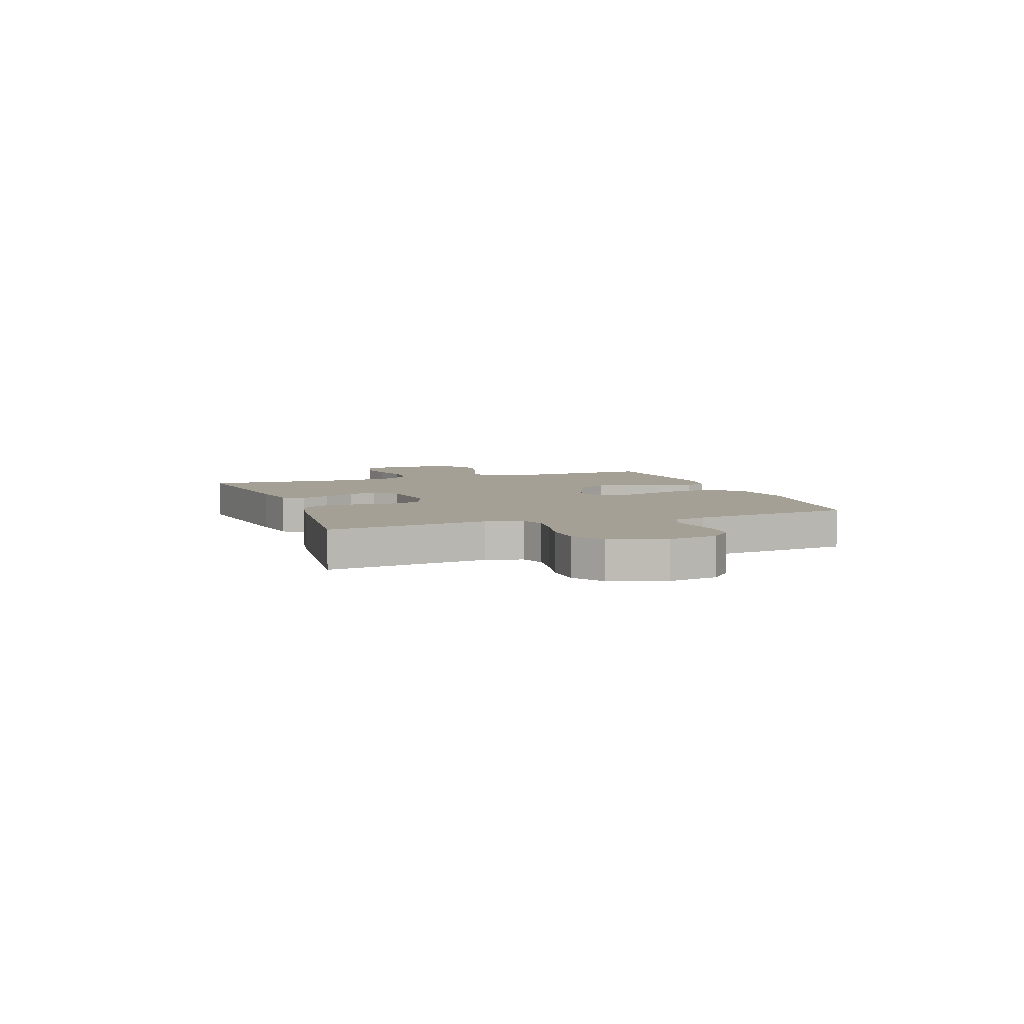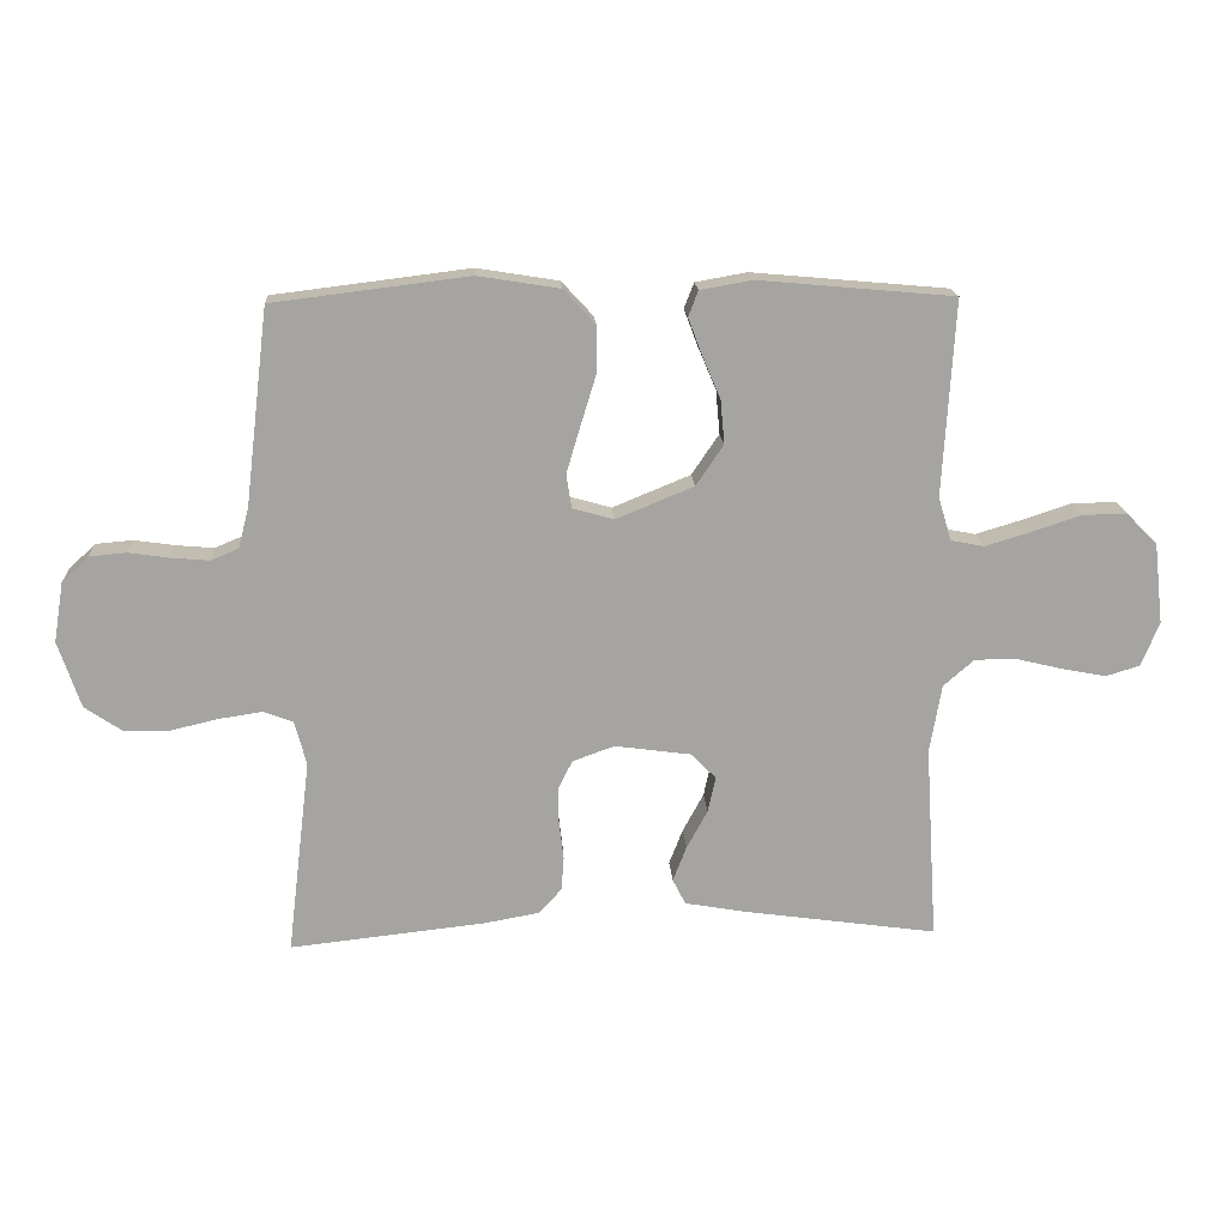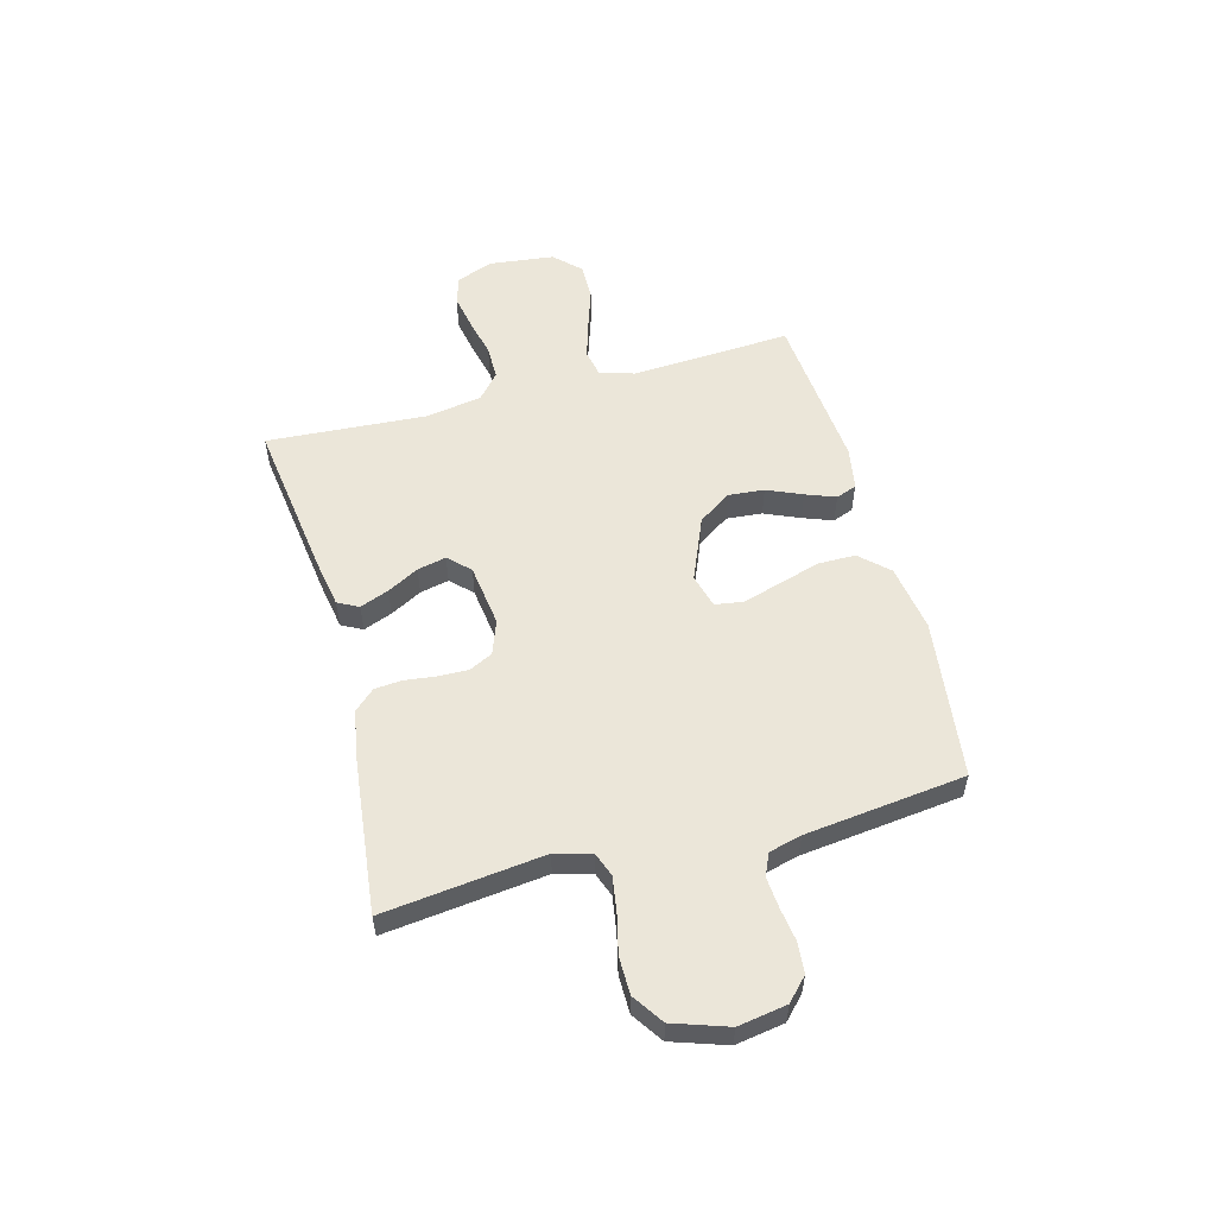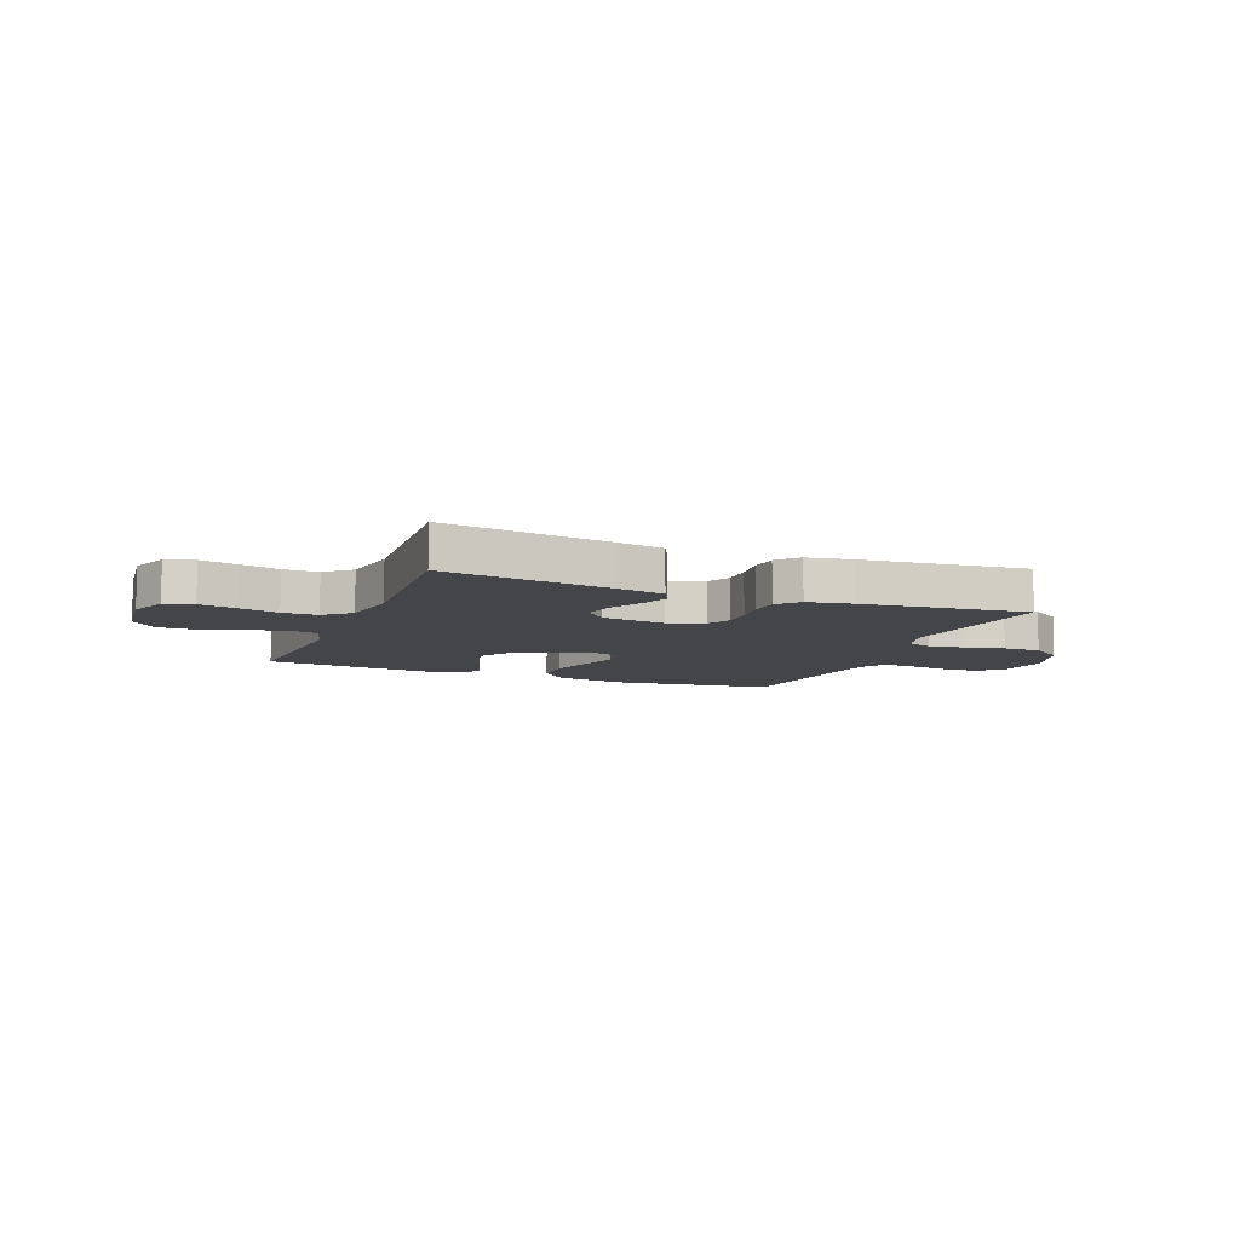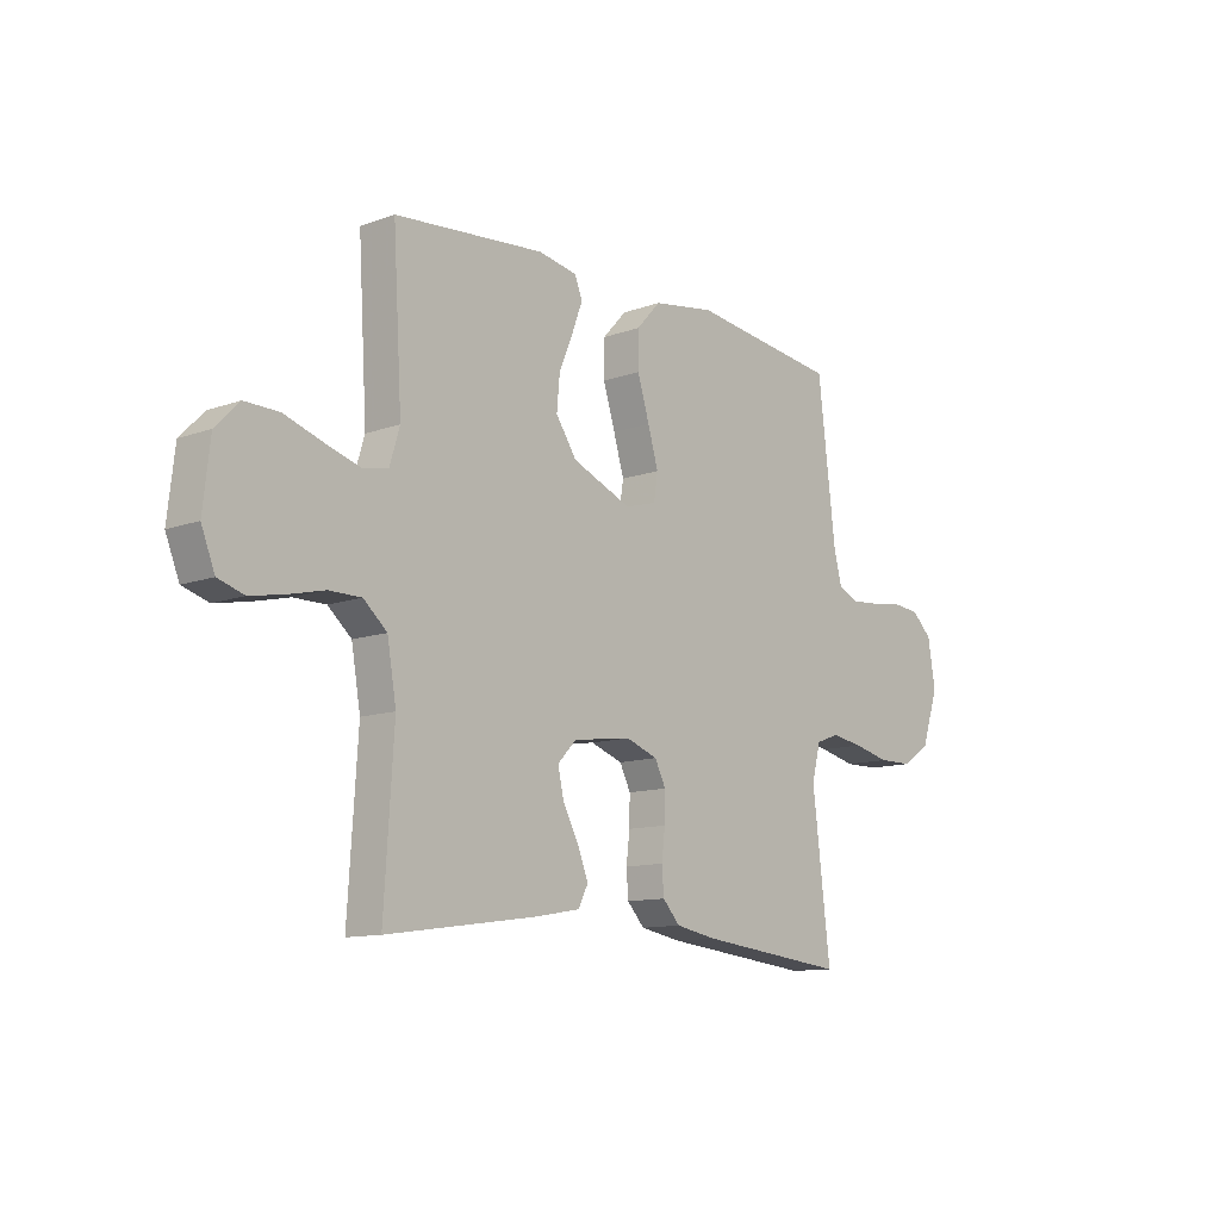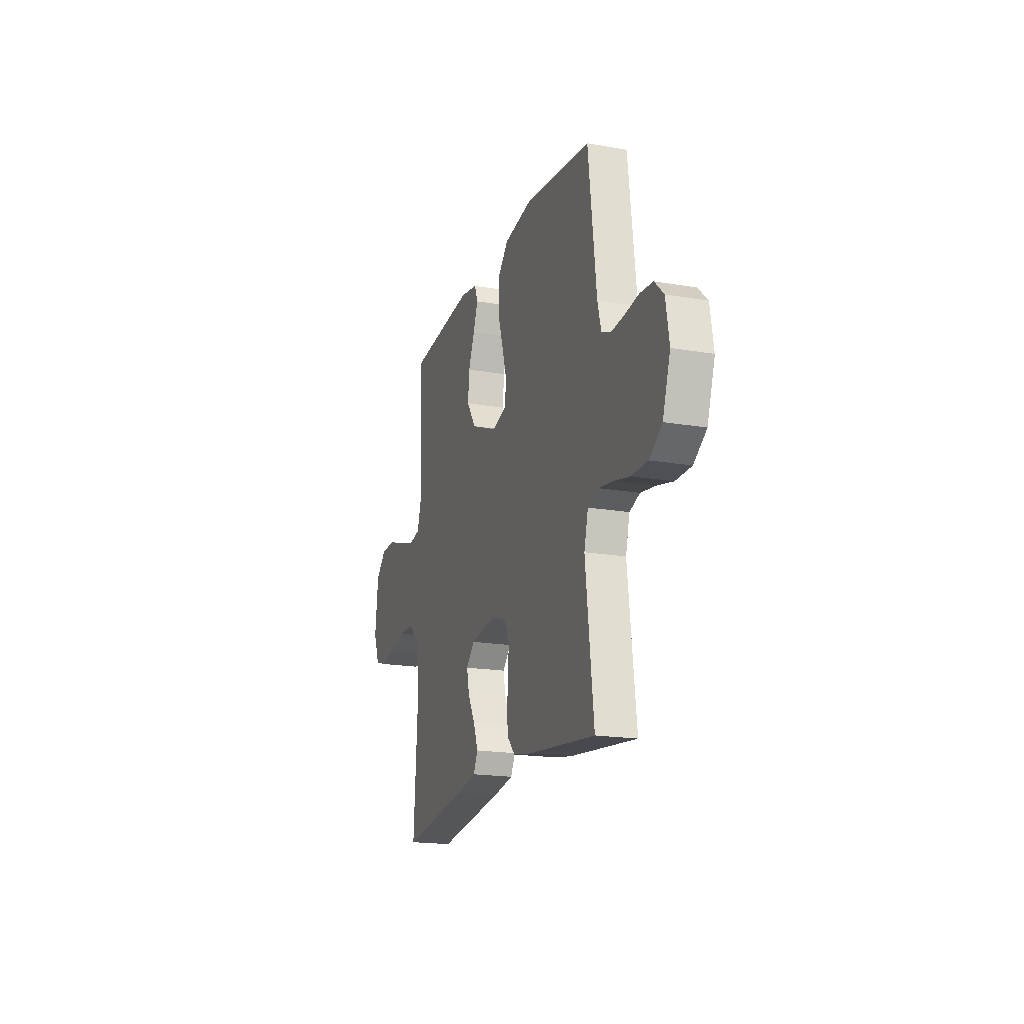
<metadata>
{"format":"obj","ext":"obj","renderer":"f3d","projection":"perspective","resolution":1024,"background":"white","views":[{"elev":5.8,"azim":-109.7,"up":"+Y"},{"elev":16.9,"azim":-3.4,"up":"+Z"},{"elev":55.2,"azim":-104.9,"up":"+Y"},{"elev":-9.1,"azim":158.3,"up":"+Y"},{"elev":-11.6,"azim":130.9,"up":"+Z"},{"elev":-18.6,"azim":-108.4,"up":"+Z"}]}
</metadata>
<code>
v 0.5 0.07 -0.5
v 0.2 0.07 -0.458
v 0.11 0.07 -0.442
v 0.09 0.07 -0.403
v 0.111 0.07 -0.349
v 0.143 0.07 -0.29
v 0.155 0.07 -0.236
v 0.117 0.07 -0.197
v 0 0.07 -0.181
v -0.064 0.07 -0.204
v -0.086 0.07 -0.248
v -0.085 0.07 -0.304
v -0.078 0.07 -0.362
v -0.082 0.07 -0.414
v -0.117 0.07 -0.452
v -0.2 0.07 -0.467
v -0.5 0.07 -0.5
v -0.464 0.07 -0.2
v -0.482 0.07 -0.132
v -0.528 0.07 -0.115
v -0.593 0.07 -0.125
v -0.666 0.07 -0.142
v -0.736 0.07 -0.141
v -0.793 0.07 -0.102
v -0.827 0.07 0
v -0.812 0.07 0.091
v -0.771 0.07 0.13
v -0.714 0.07 0.135
v -0.652 0.07 0.126
v -0.594 0.07 0.121
v -0.552 0.07 0.139
v -0.536 0.07 0.2
v -0.5 0.07 0.5
v -0.2 0.07 0.537
v -0.075 0.07 0.517
v -0.026 0.07 0.464
v -0.026 0.07 0.393
v -0.05 0.07 0.315
v -0.071 0.07 0.244
v -0.063 0.07 0.192
v 0 0.07 0.174
v 0.119 0.07 0.223
v 0.161 0.07 0.285
v 0.155 0.07 0.352
v 0.127 0.07 0.418
v 0.106 0.07 0.474
v 0.121 0.07 0.513
v 0.2 0.07 0.527
v 0.5 0.07 0.5
v 0.482 0.07 0.2
v 0.502 0.07 0.134
v 0.553 0.07 0.124
v 0.623 0.07 0.145
v 0.699 0.07 0.17
v 0.767 0.07 0.171
v 0.814 0.07 0.123
v 0.828 0.07 0
v 0.801 0.07 -0.068
v 0.749 0.07 -0.084
v 0.681 0.07 -0.071
v 0.61 0.07 -0.054
v 0.546 0.07 -0.054
v 0.499 0.07 -0.095
v 0.481 0.07 -0.2
v 0.5 0 -0.5
v 0.2 0 -0.458
v 0.11 0 -0.442
v 0.09 0 -0.403
v 0.111 0 -0.349
v 0.143 0 -0.29
v 0.155 0 -0.236
v 0.117 0 -0.197
v 0 0 -0.181
v -0.064 0 -0.204
v -0.086 0 -0.248
v -0.085 0 -0.304
v -0.078 0 -0.362
v -0.082 0 -0.414
v -0.117 0 -0.452
v -0.2 0 -0.467
v -0.5 0 -0.5
v -0.464 0 -0.2
v -0.482 0 -0.132
v -0.528 0 -0.115
v -0.593 0 -0.125
v -0.666 0 -0.142
v -0.736 0 -0.141
v -0.793 0 -0.102
v -0.827 0 0
v -0.812 0 0.091
v -0.771 0 0.13
v -0.714 0 0.135
v -0.652 0 0.126
v -0.594 0 0.121
v -0.552 0 0.139
v -0.536 0 0.2
v -0.5 0 0.5
v -0.2 0 0.537
v -0.075 0 0.517
v -0.026 0 0.464
v -0.026 0 0.393
v -0.05 0 0.315
v -0.071 0 0.244
v -0.063 0 0.192
v 0 0 0.174
v 0.119 0 0.223
v 0.161 0 0.285
v 0.155 0 0.352
v 0.127 0 0.418
v 0.106 0 0.474
v 0.121 0 0.513
v 0.2 0 0.527
v 0.5 0 0.5
v 0.482 0 0.2
v 0.502 0 0.134
v 0.553 0 0.124
v 0.623 0 0.145
v 0.699 0 0.17
v 0.767 0 0.171
v 0.814 0 0.123
v 0.828 0 0
v 0.801 0 -0.068
v 0.749 0 -0.084
v 0.681 0 -0.071
v 0.61 0 -0.054
v 0.546 0 -0.054
v 0.499 0 -0.095
v 0.481 0 -0.2
f 59 60 61
f 58 59 61
f 57 58 61
f 56 57 61
f 55 56 61
f 54 55 61
f 53 54 61
f 52 53 61 62
f 51 52 62 63
f 48 49 50
f 47 48 50
f 46 47 50
f 45 46 50
f 44 45 50
f 51 63 64
f 50 51 64
f 44 50 64
f 43 44 64
f 36 37 38
f 35 36 38
f 34 35 38
f 33 34 38
f 32 33 38
f 31 32 38 39
f 30 31 39 40
f 27 28 29
f 26 27 29
f 25 26 29
f 24 25 29
f 23 24 29
f 22 23 29
f 21 22 29
f 20 21 29 30
f 30 40 41
f 20 30 41
f 19 20 41
f 16 17 18
f 15 16 18
f 14 15 18
f 13 14 18
f 12 13 18
f 11 12 18 19
f 4 5 6
f 3 4 6
f 2 3 6
f 1 2 6
f 64 1 6
f 64 6 7
f 64 7 8
f 43 64 8
f 42 43 8
f 19 41 42
f 11 19 42
f 10 11 42
f 9 10 42
f 8 9 42
f 125 124 123
f 125 123 122
f 125 122 121
f 125 121 120
f 125 120 119
f 125 119 118
f 125 118 117
f 126 125 117 116
f 127 126 116 115
f 114 113 112
f 114 112 111
f 114 111 110
f 114 110 109
f 114 109 108
f 128 127 115
f 128 115 114
f 128 114 108
f 128 108 107
f 102 101 100
f 102 100 99
f 102 99 98
f 102 98 97
f 102 97 96
f 103 102 96 95
f 104 103 95 94
f 93 92 91
f 93 91 90
f 93 90 89
f 93 89 88
f 93 88 87
f 93 87 86
f 93 86 85
f 94 93 85 84
f 105 104 94
f 105 94 84
f 105 84 83
f 82 81 80
f 82 80 79
f 82 79 78
f 82 78 77
f 82 77 76
f 83 82 76 75
f 70 69 68
f 70 68 67
f 70 67 66
f 70 66 65
f 70 65 128
f 71 70 128
f 72 71 128
f 72 128 107
f 72 107 106
f 106 105 83
f 106 83 75
f 106 75 74
f 106 74 73
f 106 73 72
f 1 65 66 2
f 2 66 67 3
f 3 67 68 4
f 4 68 69 5
f 5 69 70 6
f 6 70 71 7
f 7 71 72 8
f 8 72 73 9
f 9 73 74 10
f 10 74 75 11
f 11 75 76 12
f 12 76 77 13
f 13 77 78 14
f 14 78 79 15
f 15 79 80 16
f 16 80 81 17
f 17 81 82 18
f 18 82 83 19
f 19 83 84 20
f 20 84 85 21
f 21 85 86 22
f 22 86 87 23
f 23 87 88 24
f 24 88 89 25
f 25 89 90 26
f 26 90 91 27
f 27 91 92 28
f 28 92 93 29
f 29 93 94 30
f 30 94 95 31
f 31 95 96 32
f 32 96 97 33
f 33 97 98 34
f 34 98 99 35
f 35 99 100 36
f 36 100 101 37
f 37 101 102 38
f 38 102 103 39
f 39 103 104 40
f 40 104 105 41
f 41 105 106 42
f 42 106 107 43
f 43 107 108 44
f 44 108 109 45
f 45 109 110 46
f 46 110 111 47
f 47 111 112 48
f 48 112 113 49
f 49 113 114 50
f 50 114 115 51
f 51 115 116 52
f 52 116 117 53
f 53 117 118 54
f 54 118 119 55
f 55 119 120 56
f 56 120 121 57
f 57 121 122 58
f 58 122 123 59
f 59 123 124 60
f 60 124 125 61
f 61 125 126 62
f 62 126 127 63
f 63 127 128 64
f 64 128 65 1

</code>
